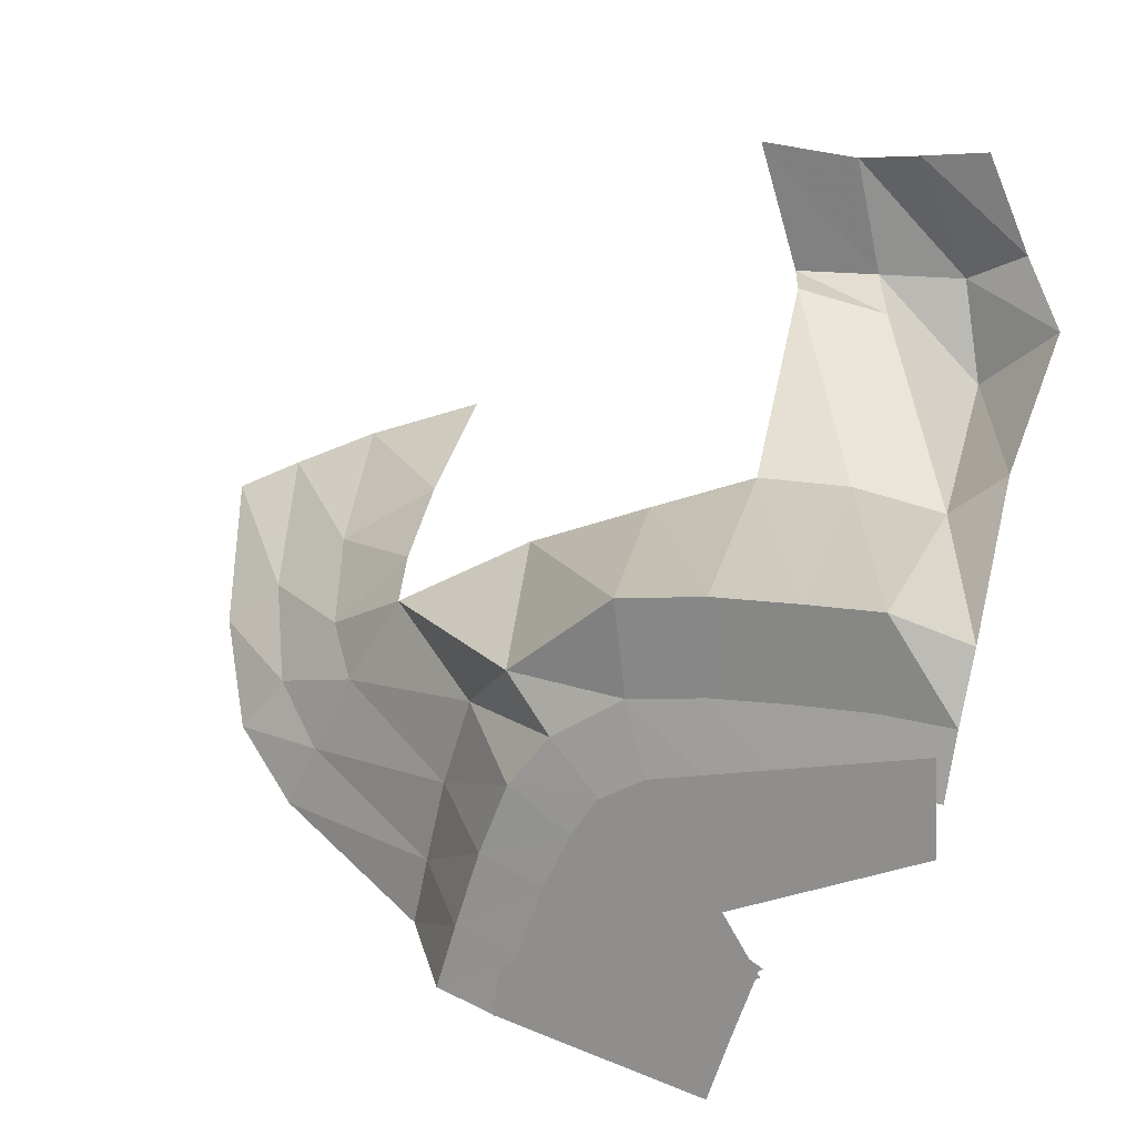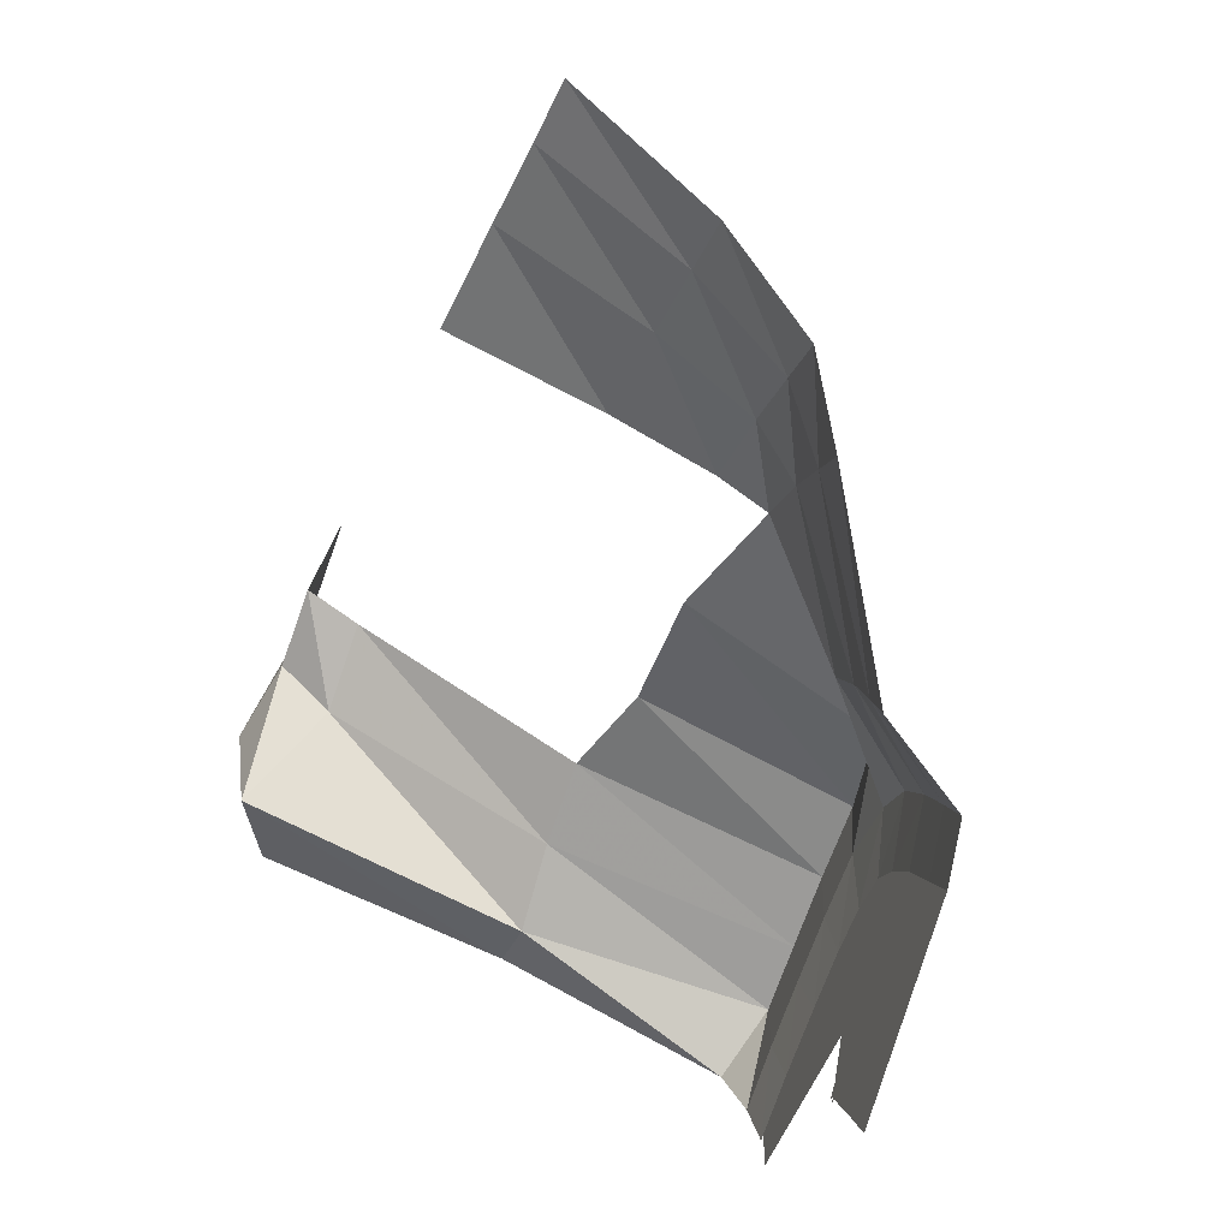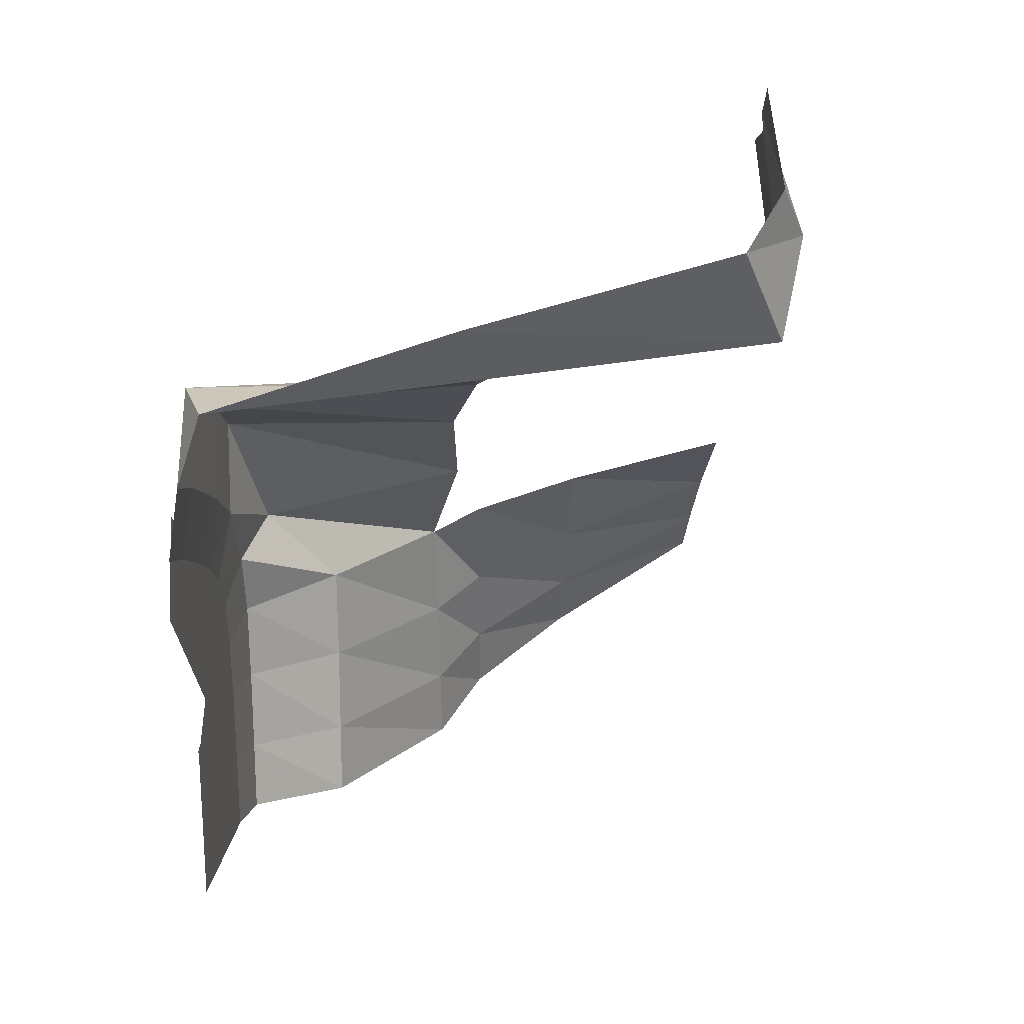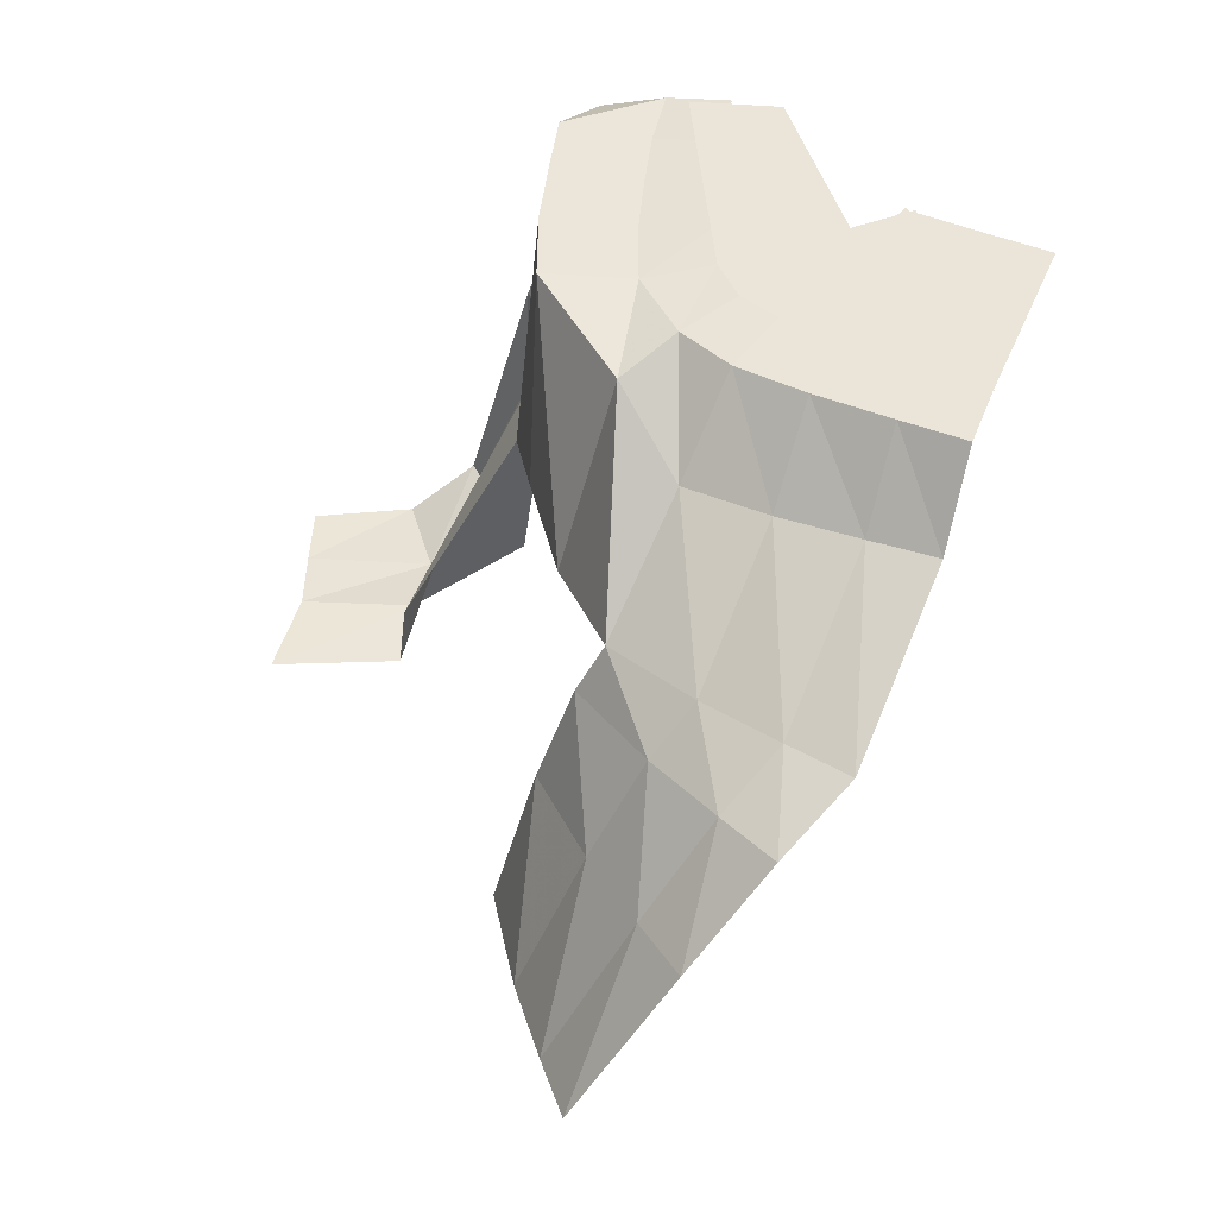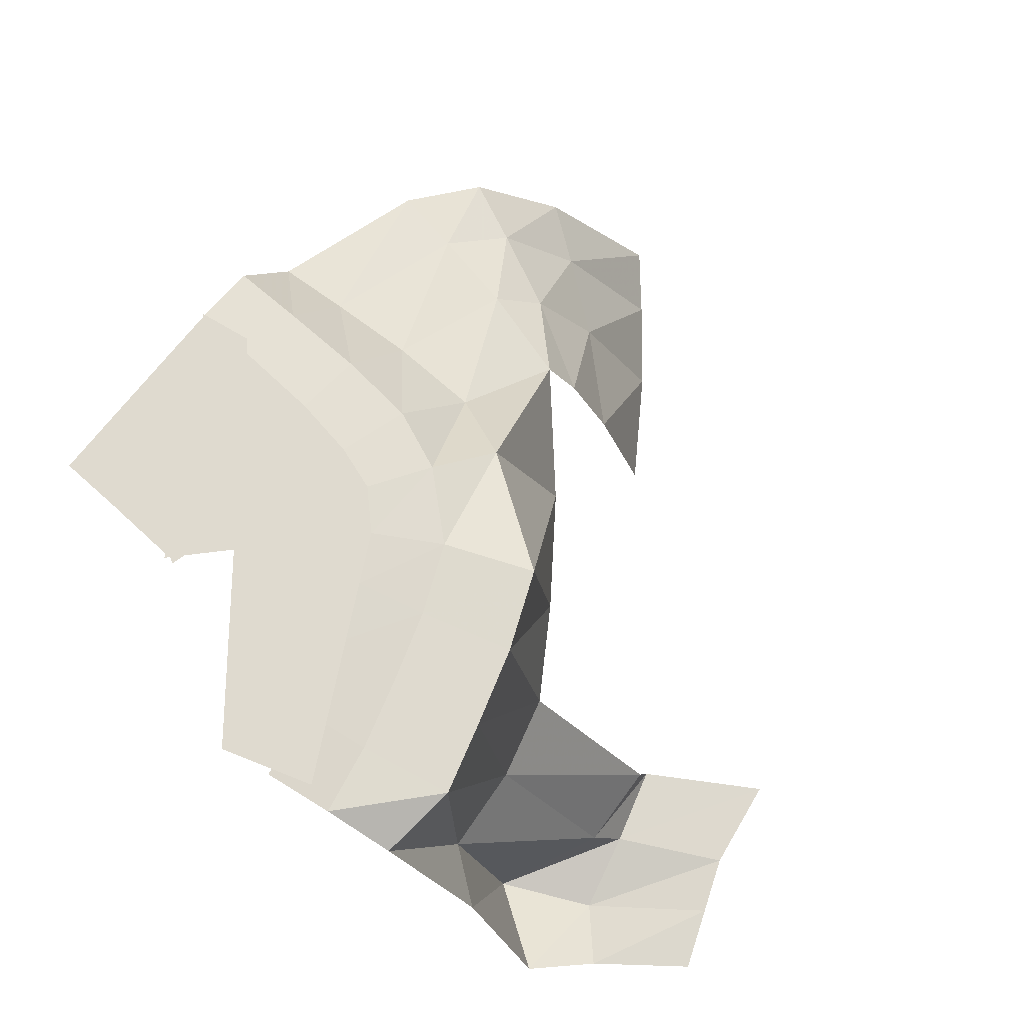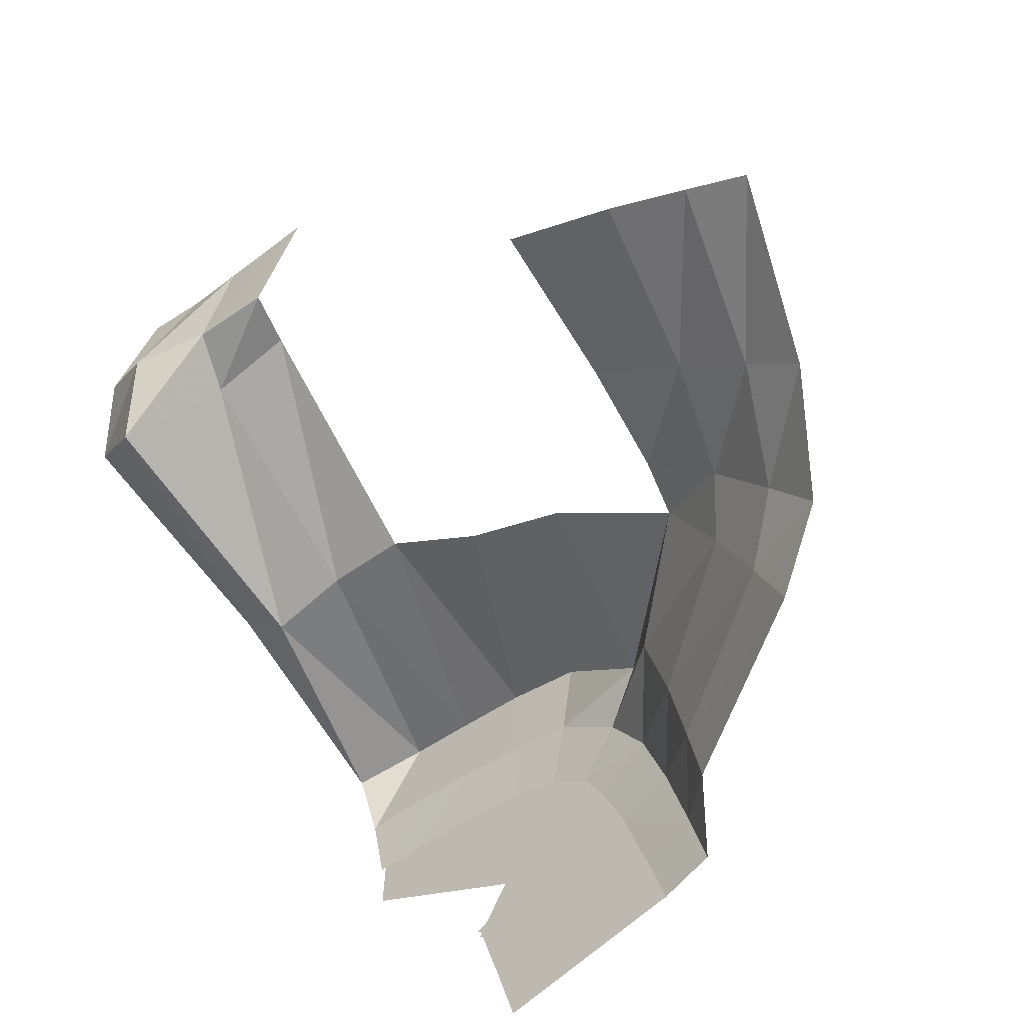
<metadata>
{"format":"obj","ext":"obj","renderer":"f3d","projection":"perspective","resolution":1024,"background":"white","views":[{"elev":19.8,"azim":18.7,"up":"+Y"},{"elev":-71.0,"azim":-108.8,"up":"+Y"},{"elev":-2.2,"azim":92.7,"up":"+Y"},{"elev":45.4,"azim":-81.9,"up":"+Z"},{"elev":70.9,"azim":114.3,"up":"+Z"},{"elev":-51.9,"azim":-141.5,"up":"+Y"}]}
</metadata>
<code>
v -7806 -944.7 164.7
v -7791 -937.1 160.4
v -7777 -931.6 159.9
v -7765 -928 156.2
v -7792 -950.9 176.8
v -7785 -943.1 184.8
v -7772 -932.2 187.9
v -7762 -930.8 187.9
v -7784 -955.4 187.4
v -7779 -949 187.4
v -7771 -943.5 187.4
v -7762 -942.2 187.4
v -7777 -959.7 188.4
v -7773 -955 188.4
v -7768 -952 188.4
v -7762 -950.5 188.4
v -7821 -973 164.7
v -7817 -965.2 164.7
v -7812 -955.5 164.7
v -7806 -944.7 164.7
v -7800 -979.8 176.8
v -7798 -971.5 176.8
v -7796 -961.4 176.8
v -7792 -950.9 176.8
v -7793 -981.5 187.4
v -7790 -973.5 187.4
v -7788 -964 187.4
v -7784 -955.4 187.4
v -7786 -983.3 188.4
v -7783 -975.5 188.4
v -7780 -966.5 188.4
v -7777 -959.7 188.4
v -7765 -928 156.2
v -7754 -927.9 156.2
v -7743 -929.8 156.8
v -7737 -924.7 156.2
v -7762 -930.8 187.9
v -7752 -930.4 187.9
v -7743 -930.3 187.9
v -7735 -934 184.8
v -7762 -942.2 187.4
v -7753 -941.7 187.4
v -7744 -941.5 187.4
v -7736 -942.1 187.4
v -7762 -950.5 188.4
v -7754 -949.9 188.4
v -7745 -949.6 188.4
v -7737 -950.1 188.4
v -7786 -983.3 188.4
v -7783 -975.5 188.4
v -7780 -966.5 188.4
v -7777 -959.7 188.4
v -7777 -985.3 188.4
v -7775 -977.6 188.4
v -7772 -969.1 188.4
v -7770 -963.6 188.4
v -7769 -987.3 188.4
v -7767 -979.7 188.4
v -7764 -971.7 188.4
v -7762 -967.8 188.4
v -7761 -989.3 188.4
v -7758 -981.8 188.4
v -7756 -974.2 188.4
v -7755 -971.9 188.4
v -7777 -959.7 188.4
v -7773 -955 188.4
v -7768 -952 188.4
v -7762 -950.5 188.4
v -7769 -963.8 188.4
v -7768 -960.9 188.4
v -7764 -959.1 188.4
v -7762 -958.9 188.4
v -7762 -968 188.4
v -7762 -966.9 188.4
v -7760 -966.2 188.4
v -7762 -967.2 188.4
v -7755 -972.1 188.4
v -7756 -972.8 188.4
v -7755 -973.3 188.4
v -7762 -975.5 188.4
v -7762 -950.5 188.4
v -7754 -948.7 188.4
v -7746 -946.9 188.4
v -7738 -945 188.4
v -7762 -958.9 188.4
v -7754 -958.1 188.4
v -7745 -957.2 188.4
v -7737 -956.4 188.4
v -7762 -967.2 188.4
v -7770 -970.5 188.4
v -7777 -973.8 188.4
v -7785 -977.1 188.4
v -7762 -975.5 188.4
v -7770 -978.2 188.4
v -7778 -980.8 188.4
v -7786 -983.5 188.4
v -7775 -896.4 121.8
v -7762 -897.7 121.5
v -7755 -896.9 122.1
v -7746 -896 122
v -7770 -912.5 120.2
v -7760 -912.2 120.1
v -7749 -912.5 117.7
v -7742 -908.5 120.3
v -7768 -913 127.2
v -7757 -915.3 127.1
v -7747 -925 120.4
v -7737 -916.4 125
v -7765 -928 156.2
v -7754 -927.9 156.2
v -7743 -929.8 156.8
v -7737 -924.7 156.2
v -7843 -945.4 129.2
v -7835 -941.5 128.3
v -7825 -936.9 127
v -7811 -932 125.3
v -7836 -957 148.1
v -7829 -951.5 147.5
v -7821 -944.7 146.6
v -7809 -937.2 145.4
v -7829 -966 159.8
v -7824 -959.2 159.5
v -7817 -950.8 159
v -7807 -941.5 158.5
v -7821 -973 164.7
v -7817 -965.2 164.7
v -7812 -955.5 164.7
v -7806 -944.7 164.7
f 1 2 6
f 1 6 5
f 2 3 7
f 2 7 6
f 3 4 8
f 3 8 7
f 5 6 10
f 5 10 9
f 6 7 11
f 6 11 10
f 7 8 12
f 7 12 11
f 9 10 14
f 9 14 13
f 10 11 15
f 10 15 14
f 11 12 16
f 11 16 15
f 17 18 22
f 17 22 21
f 18 19 23
f 18 23 22
f 19 20 24
f 19 24 23
f 21 22 26
f 21 26 25
f 22 23 27
f 22 27 26
f 23 24 28
f 23 28 27
f 25 26 30
f 25 30 29
f 26 27 31
f 26 31 30
f 27 28 32
f 27 32 31
f 33 34 38
f 33 38 37
f 34 35 39
f 34 39 38
f 35 36 40
f 35 40 39
f 37 38 42
f 37 42 41
f 38 39 43
f 38 43 42
f 39 40 44
f 39 44 43
f 41 42 46
f 41 46 45
f 42 43 47
f 42 47 46
f 43 44 48
f 43 48 47
f 49 50 54
f 49 54 53
f 50 51 55
f 50 55 54
f 51 52 56
f 51 56 55
f 53 54 58
f 53 58 57
f 54 55 59
f 54 59 58
f 55 56 60
f 55 60 59
f 57 58 62
f 57 62 61
f 58 59 63
f 58 63 62
f 59 60 64
f 59 64 63
f 65 66 70
f 65 70 69
f 66 67 71
f 66 71 70
f 67 68 72
f 67 72 71
f 69 70 74
f 69 74 73
f 70 71 75
f 70 75 74
f 71 72 76
f 71 76 75
f 73 74 78
f 73 78 77
f 74 75 79
f 74 79 78
f 75 76 80
f 75 80 79
f 81 82 86
f 81 86 85
f 82 83 87
f 82 87 86
f 83 84 88
f 83 88 87
f 85 86 90
f 85 90 89
f 86 87 91
f 86 91 90
f 87 88 92
f 87 92 91
f 89 90 94
f 89 94 93
f 90 91 95
f 90 95 94
f 91 92 96
f 91 96 95
f 97 98 102
f 97 102 101
f 98 99 103
f 98 103 102
f 99 100 104
f 99 104 103
f 101 102 106
f 101 106 105
f 102 103 107
f 102 107 106
f 103 104 108
f 103 108 107
f 105 106 110
f 105 110 109
f 106 107 111
f 106 111 110
f 107 108 112
f 107 112 111
f 113 114 118
f 113 118 117
f 114 115 119
f 114 119 118
f 115 116 120
f 115 120 119
f 117 118 122
f 117 122 121
f 118 119 123
f 118 123 122
f 119 120 124
f 119 124 123
f 121 122 126
f 121 126 125
f 122 123 127
f 122 127 126
f 123 124 128
f 123 128 127

</code>
